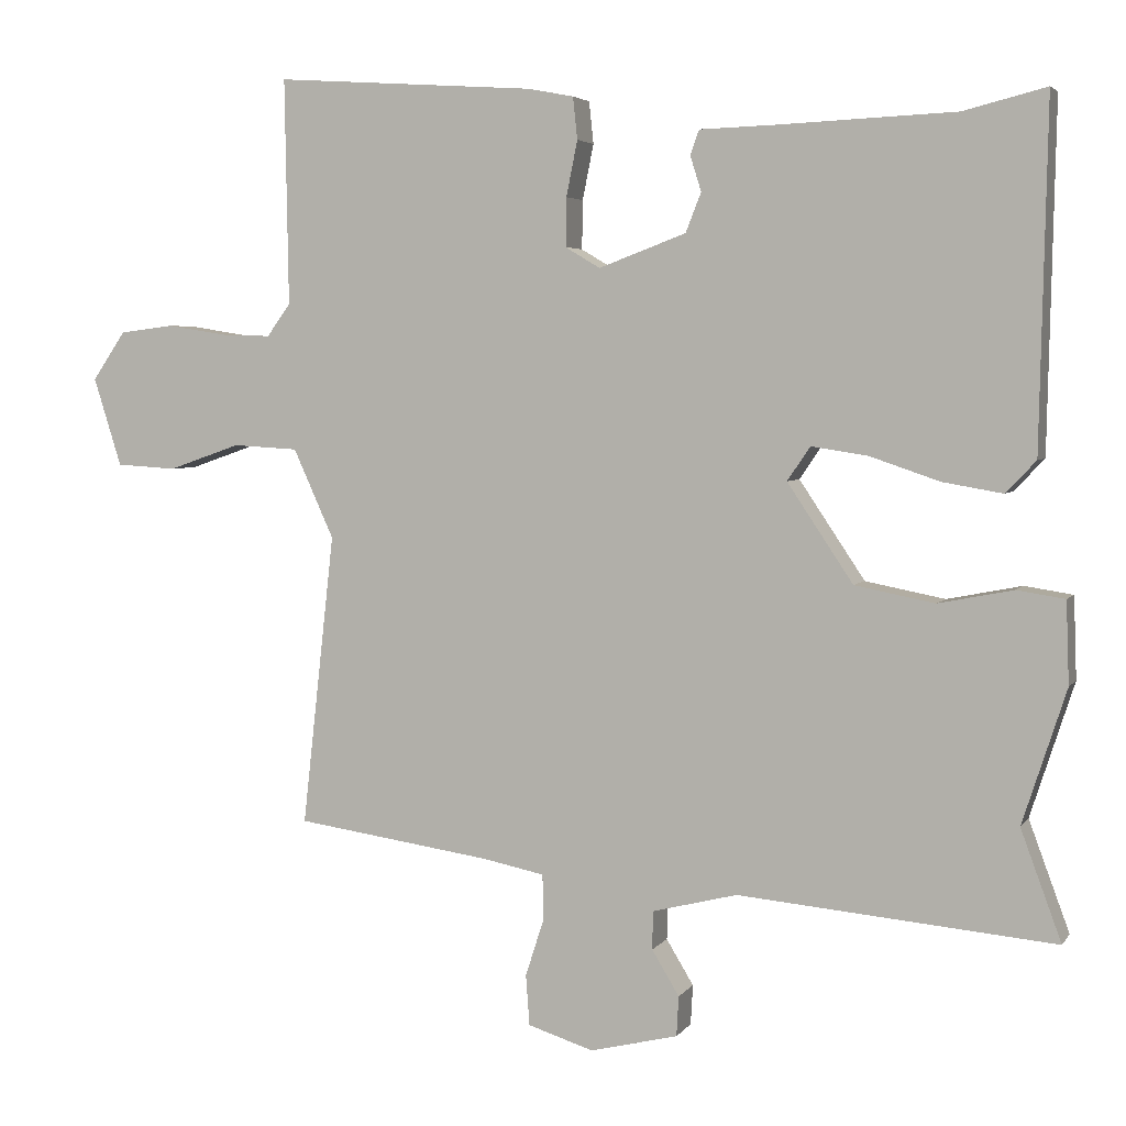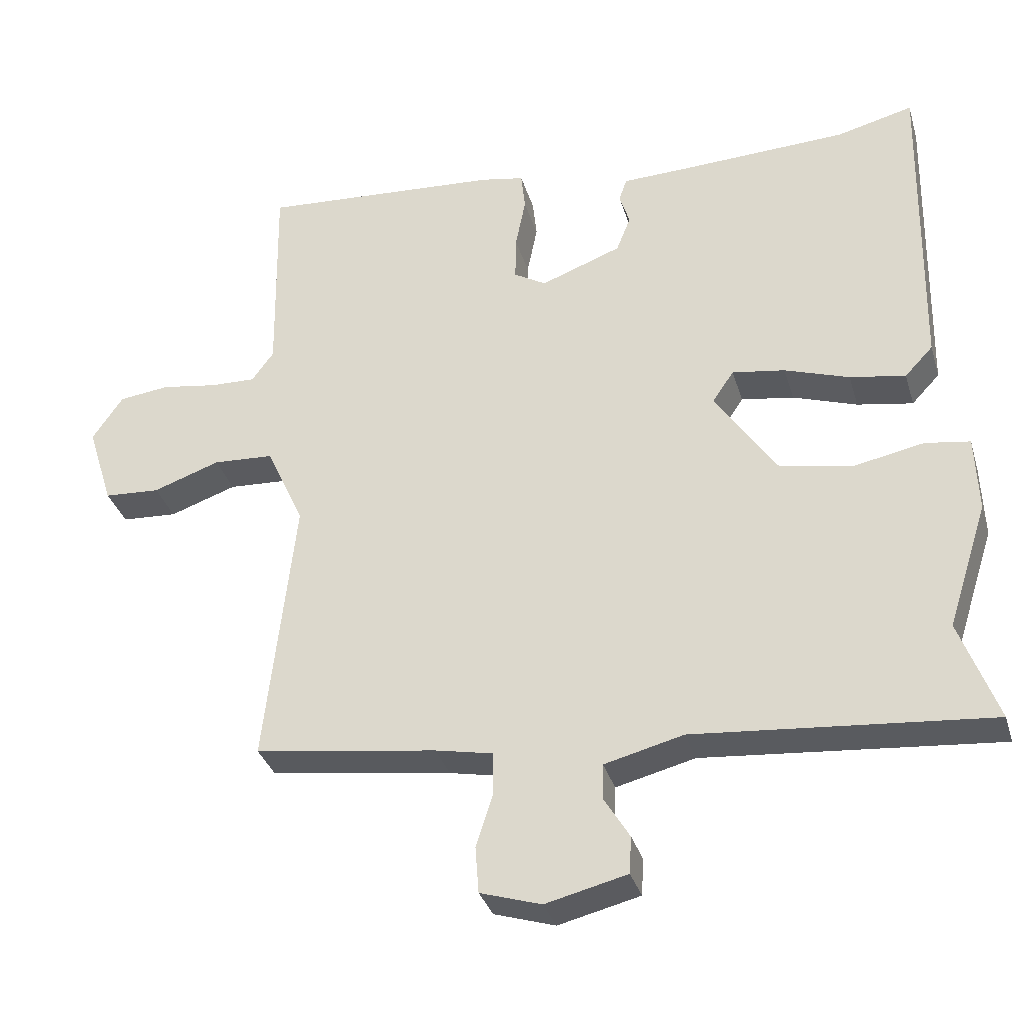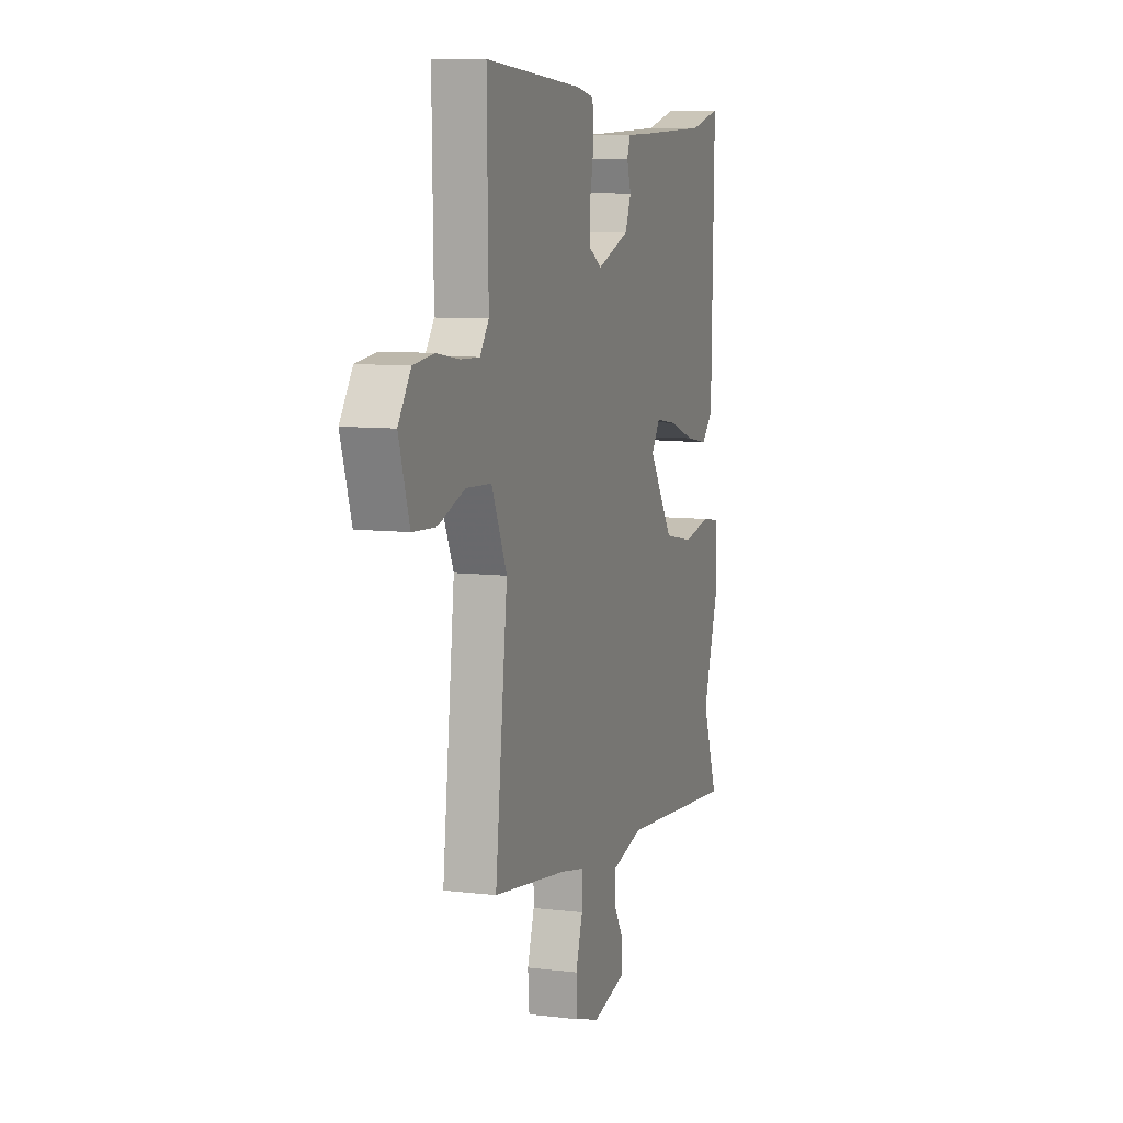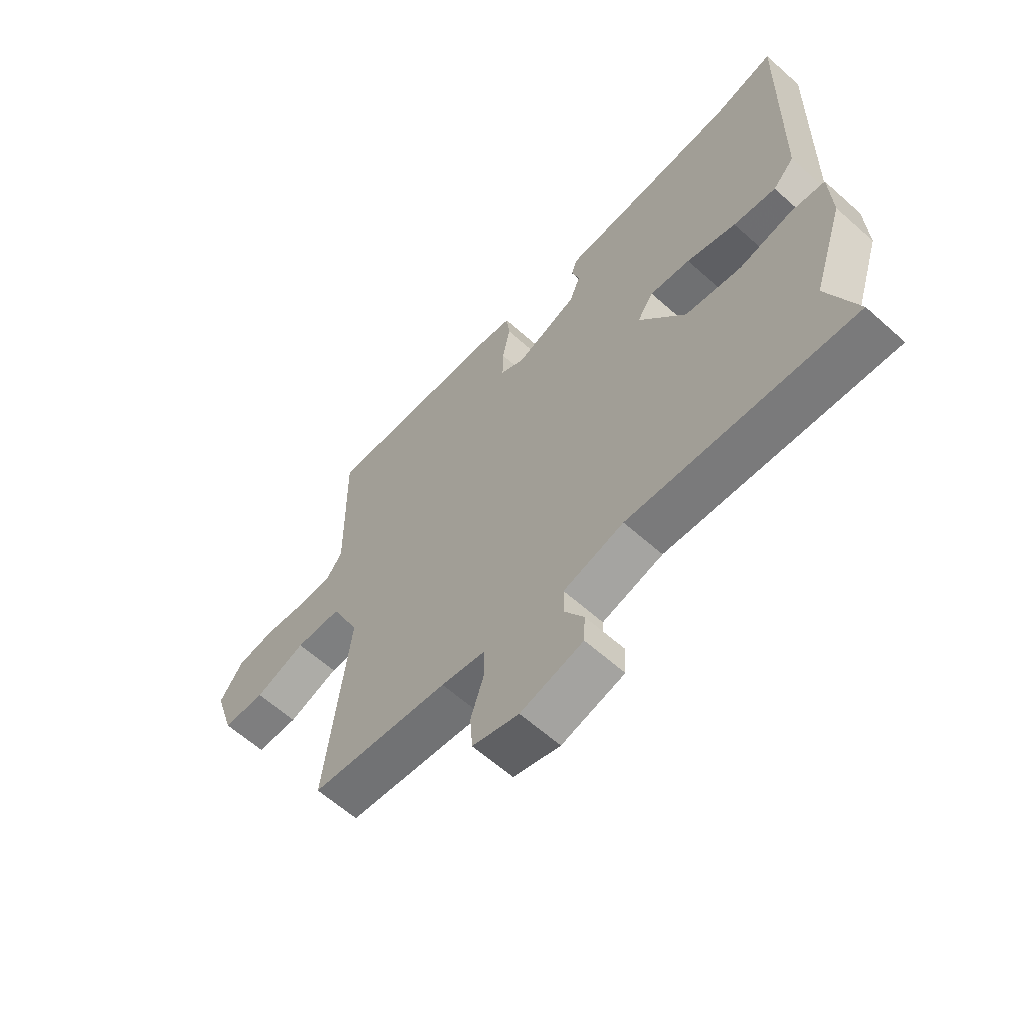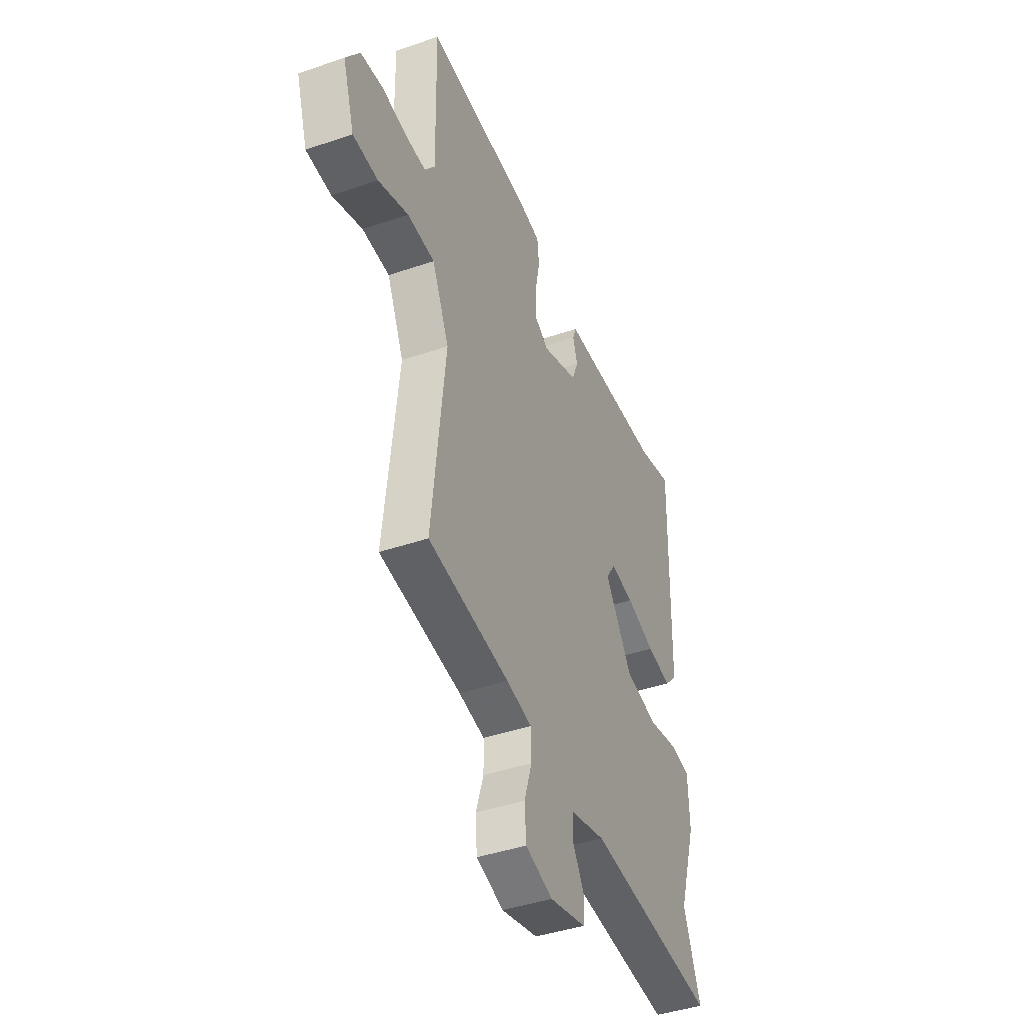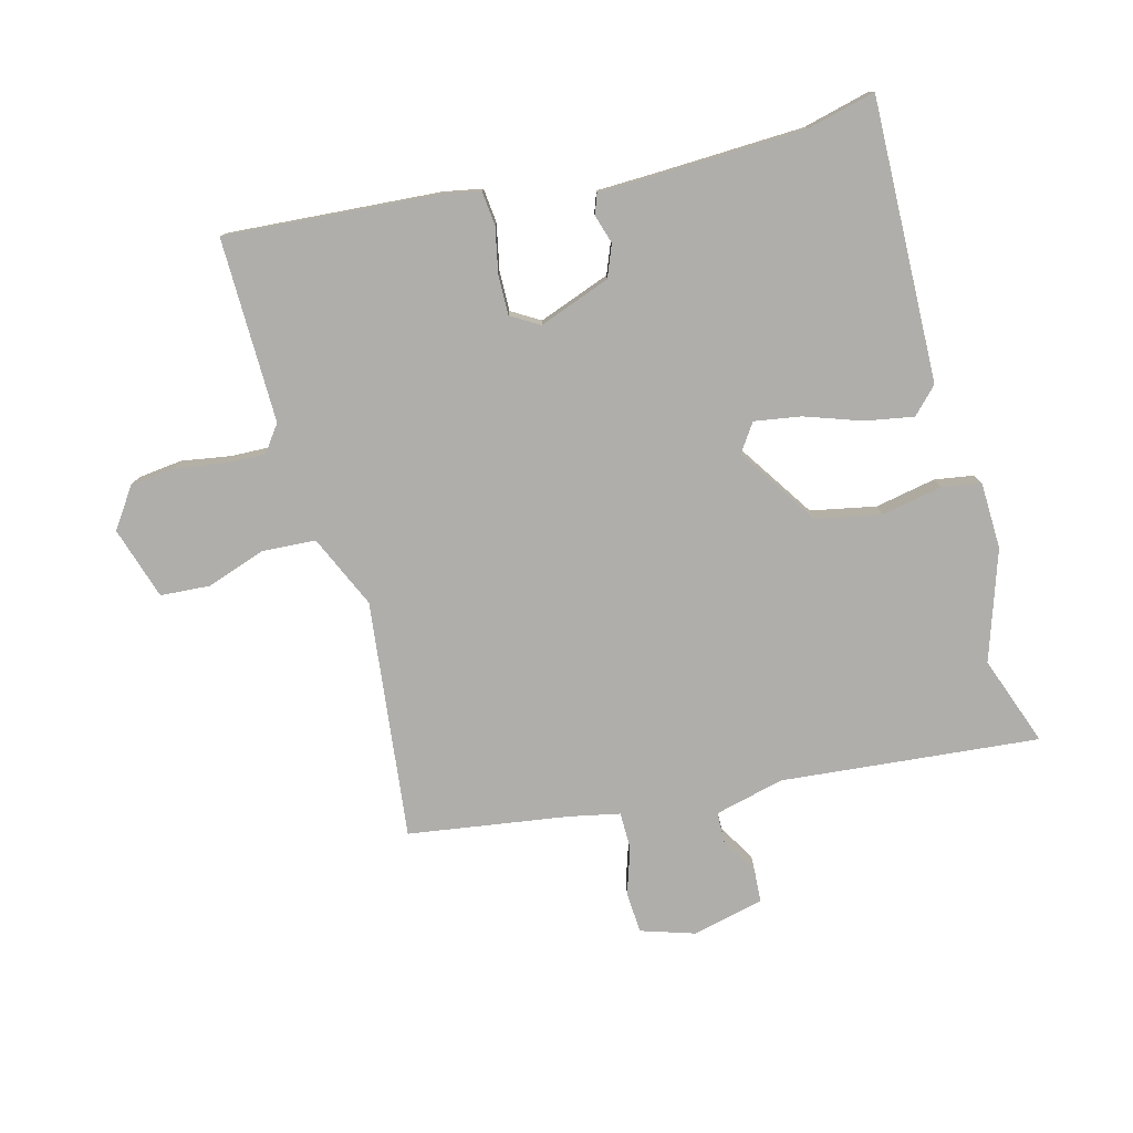
<metadata>
{"format":"obj","ext":"obj","renderer":"f3d","projection":"perspective","resolution":1024,"background":"white","views":[{"elev":4.1,"azim":18.4,"up":"+Z"},{"elev":-33.8,"azim":15.9,"up":"+Z"},{"elev":8.5,"azim":-71.8,"up":"+Z"},{"elev":-62.3,"azim":47.9,"up":"+Z"},{"elev":-42.2,"azim":-67.7,"up":"+Z"},{"elev":-77.6,"azim":14.6,"up":"+Y"}]}
</metadata>
<code>
v -0.518 0.07 -0.479
v -0.474 0.07 -0.083
v -0.529 0.07 0.038
v -0.618 0.07 0.043
v -0.716 0.07 0.009
v -0.798 0.07 0.014
v -0.836 0.07 0.134
v -0.791 0.07 0.2
v -0.717 0.07 0.209
v -0.635 0.07 0.196
v -0.568 0.07 0.194
v -0.536 0.07 0.238
v -0.541 0.07 0.544
v -0.188 0.07 0.52
v -0.125 0.07 0.508
v -0.119 0.07 0.451
v -0.134 0.07 0.376
v -0.135 0.07 0.31
v -0.088 0.07 0.282
v 0.03 0.07 0.326
v 0.051 0.07 0.379
v 0.036 0.07 0.427
v 0.048 0.07 0.46
v 0.148 0.07 0.463
v 0.39 0.07 0.473
v 0.502 0.07 0.501
v 0.492 0.07 0.034
v 0.451 0.07 -0.009
v 0.37 0.07 0.005
v 0.276 0.07 0.037
v 0.199 0.07 0.049
v 0.168 0.07 0.003
v 0.257 0.07 -0.13
v 0.365 0.07 -0.151
v 0.466 0.07 -0.131
v 0.531 0.07 -0.141
v 0.535 0.07 -0.252
v 0.476 0.07 -0.434
v 0.531 0.07 -0.583
v 0.103 0.07 -0.545
v -0.012 0.07 -0.574
v -0.013 0.07 -0.626
v 0.024 0.07 -0.687
v 0.021 0.07 -0.741
v -0.098 0.07 -0.77
v -0.187 0.07 -0.742
v -0.192 0.07 -0.674
v -0.167 0.07 -0.596
v -0.168 0.07 -0.534
v -0.252 0.07 -0.517
v -0.518 0 -0.479
v -0.474 0 -0.083
v -0.529 0 0.038
v -0.618 0 0.043
v -0.716 0 0.009
v -0.798 0 0.014
v -0.836 0 0.134
v -0.791 0 0.2
v -0.717 0 0.209
v -0.635 0 0.196
v -0.568 0 0.194
v -0.536 0 0.238
v -0.541 0 0.544
v -0.188 0 0.52
v -0.125 0 0.508
v -0.119 0 0.451
v -0.134 0 0.376
v -0.135 0 0.31
v -0.088 0 0.282
v 0.03 0 0.326
v 0.051 0 0.379
v 0.036 0 0.427
v 0.048 0 0.46
v 0.148 0 0.463
v 0.39 0 0.473
v 0.502 0 0.501
v 0.492 0 0.034
v 0.451 0 -0.009
v 0.37 0 0.005
v 0.276 0 0.037
v 0.199 0 0.049
v 0.168 0 0.003
v 0.257 0 -0.13
v 0.365 0 -0.151
v 0.466 0 -0.131
v 0.531 0 -0.141
v 0.535 0 -0.252
v 0.476 0 -0.434
v 0.531 0 -0.583
v 0.103 0 -0.545
v -0.012 0 -0.574
v -0.013 0 -0.626
v 0.024 0 -0.687
v 0.021 0 -0.741
v -0.098 0 -0.77
v -0.187 0 -0.742
v -0.192 0 -0.674
v -0.167 0 -0.596
v -0.168 0 -0.534
v -0.252 0 -0.517
f 45 46 47 48
f 45 48 49
f 42 43 44 45
f 41 42 45 49
f 40 41 49
f 38 39 40
f 38 40 49 50
f 34 35 36 37
f 33 34 37 38
f 27 28 29 30
f 25 26 27 30
f 24 25 30 31
f 21 22 23 24
f 20 21 24 31
f 19 20 31 32
f 14 15 16 17
f 12 13 14 17
f 11 12 17 18
f 7 8 9 10
f 7 10 11
f 4 5 6 7
f 3 4 7 11
f 2 3 11 18
f 33 38 50 1
f 18 19 32 33
f 1 2 18 33
f 98 97 96 95
f 99 98 95
f 95 94 93 92
f 99 95 92 91
f 99 91 90
f 90 89 88
f 100 99 90 88
f 87 86 85 84
f 88 87 84 83
f 80 79 78 77
f 80 77 76 75
f 81 80 75 74
f 74 73 72 71
f 81 74 71 70
f 82 81 70 69
f 67 66 65 64
f 67 64 63 62
f 68 67 62 61
f 60 59 58 57
f 61 60 57
f 57 56 55 54
f 61 57 54 53
f 68 61 53 52
f 51 100 88 83
f 83 82 69 68
f 83 68 52 51
f 1 51 52 2
f 2 52 53 3
f 3 53 54 4
f 4 54 55 5
f 5 55 56 6
f 6 56 57 7
f 7 57 58 8
f 8 58 59 9
f 9 59 60 10
f 10 60 61 11
f 11 61 62 12
f 12 62 63 13
f 13 63 64 14
f 14 64 65 15
f 15 65 66 16
f 16 66 67 17
f 17 67 68 18
f 18 68 69 19
f 19 69 70 20
f 20 70 71 21
f 21 71 72 22
f 22 72 73 23
f 23 73 74 24
f 24 74 75 25
f 25 75 76 26
f 26 76 77 27
f 27 77 78 28
f 28 78 79 29
f 29 79 80 30
f 30 80 81 31
f 31 81 82 32
f 32 82 83 33
f 33 83 84 34
f 34 84 85 35
f 35 85 86 36
f 36 86 87 37
f 37 87 88 38
f 38 88 89 39
f 39 89 90 40
f 40 90 91 41
f 41 91 92 42
f 42 92 93 43
f 43 93 94 44
f 44 94 95 45
f 45 95 96 46
f 46 96 97 47
f 47 97 98 48
f 48 98 99 49
f 49 99 100 50
f 50 100 51 1

</code>
